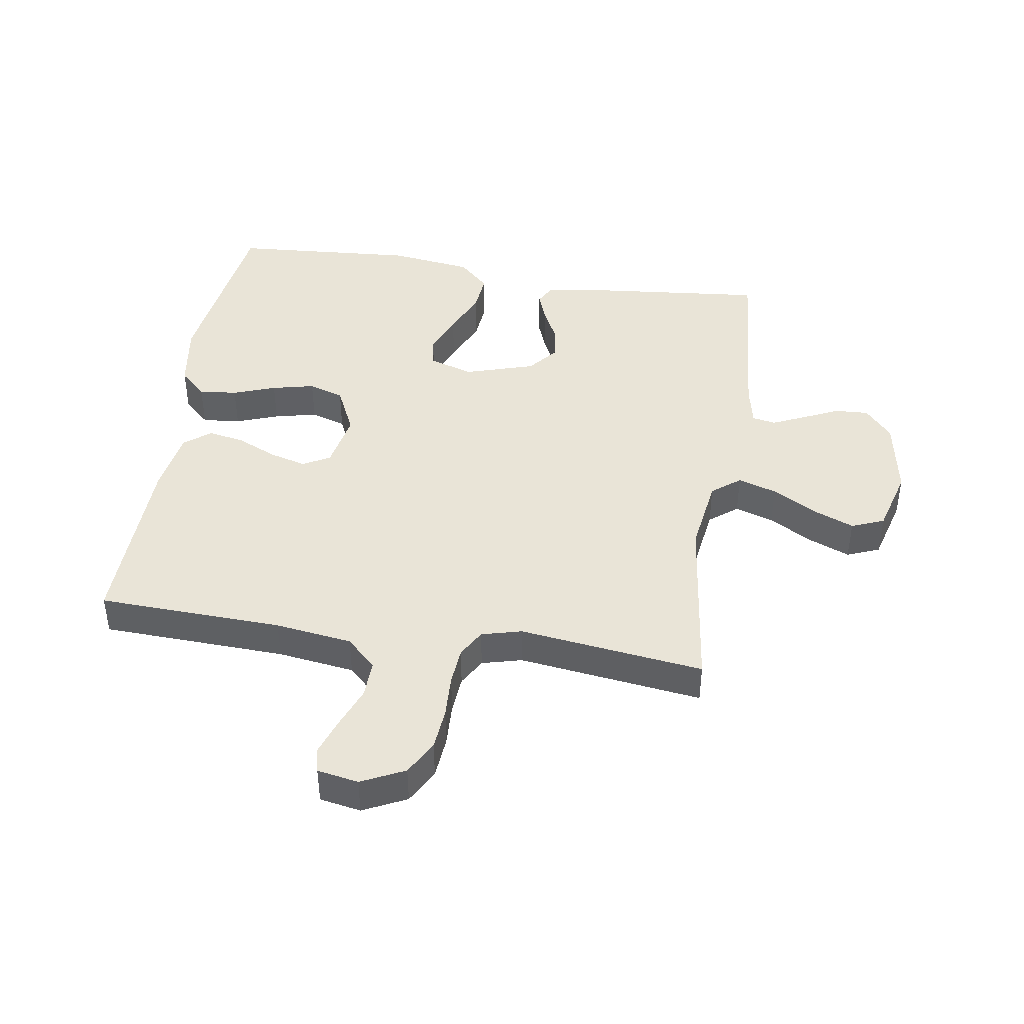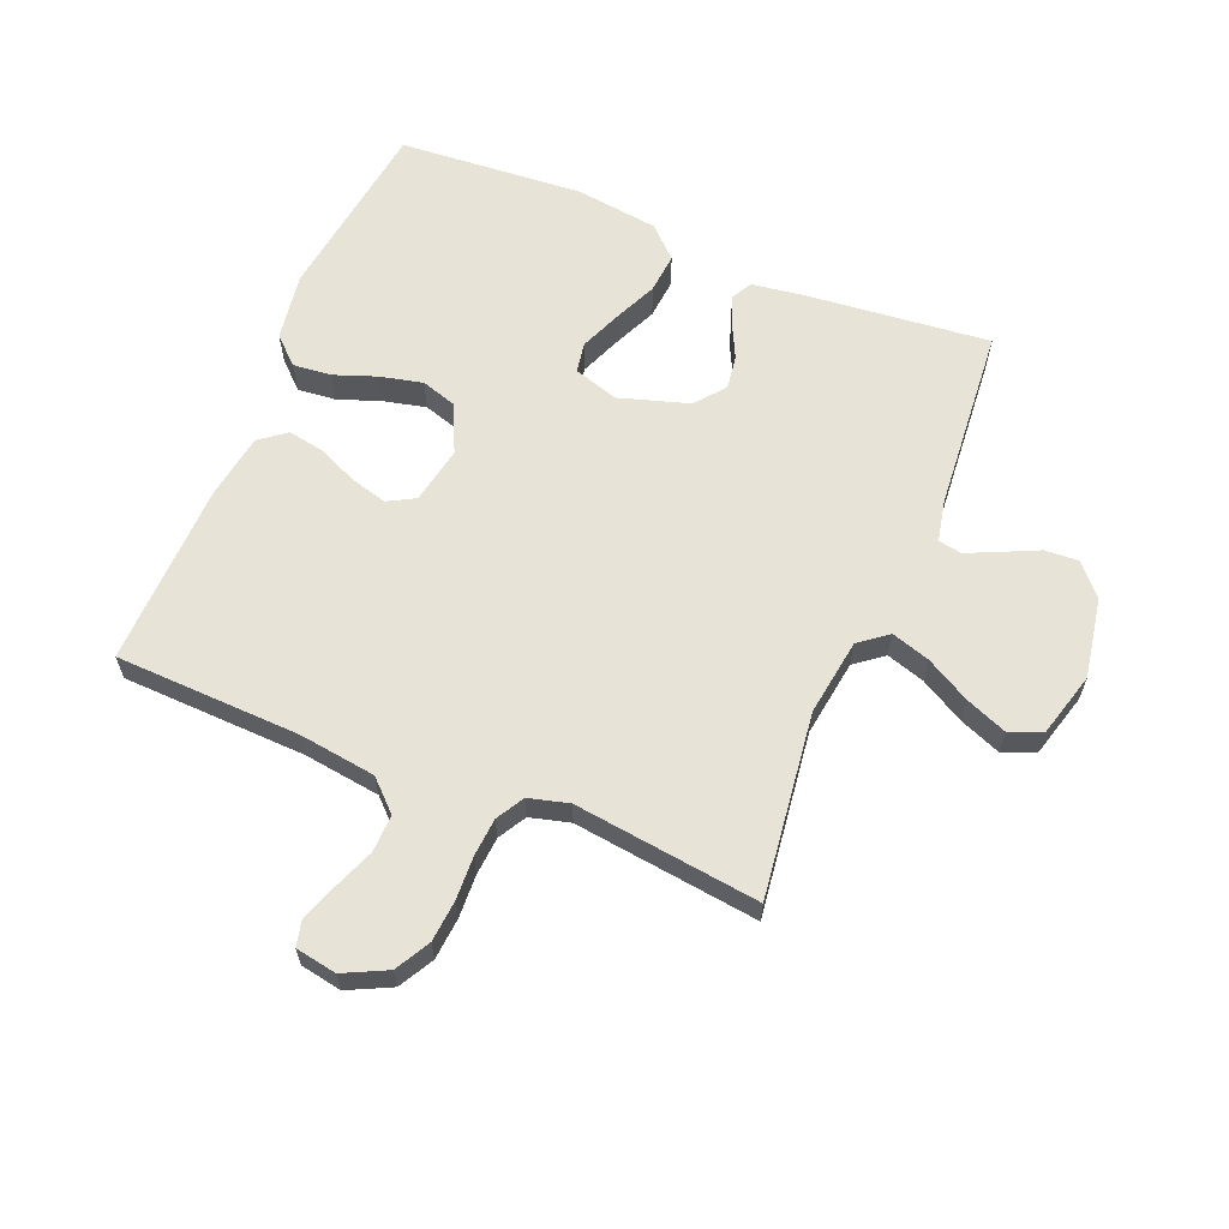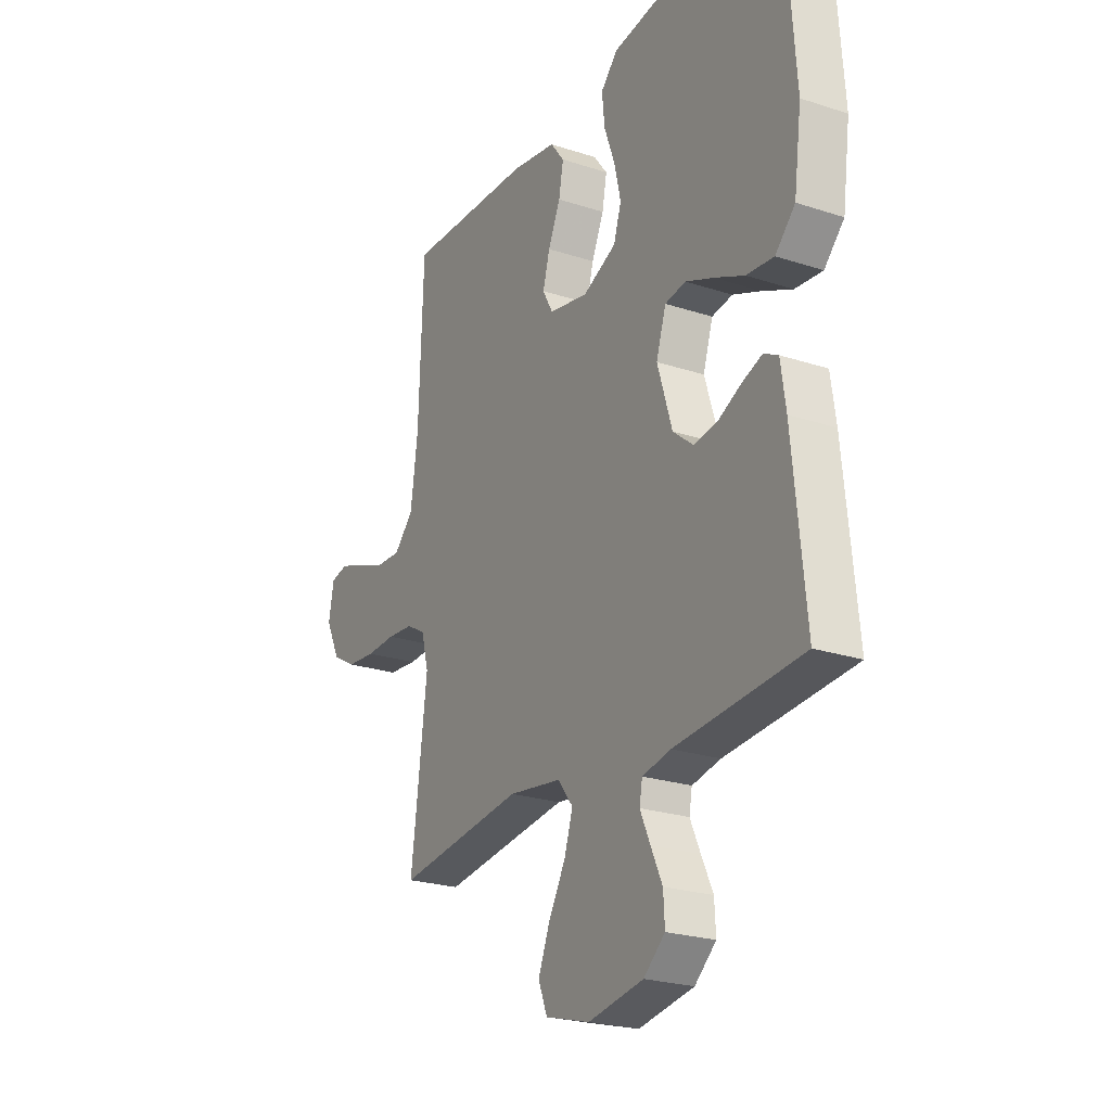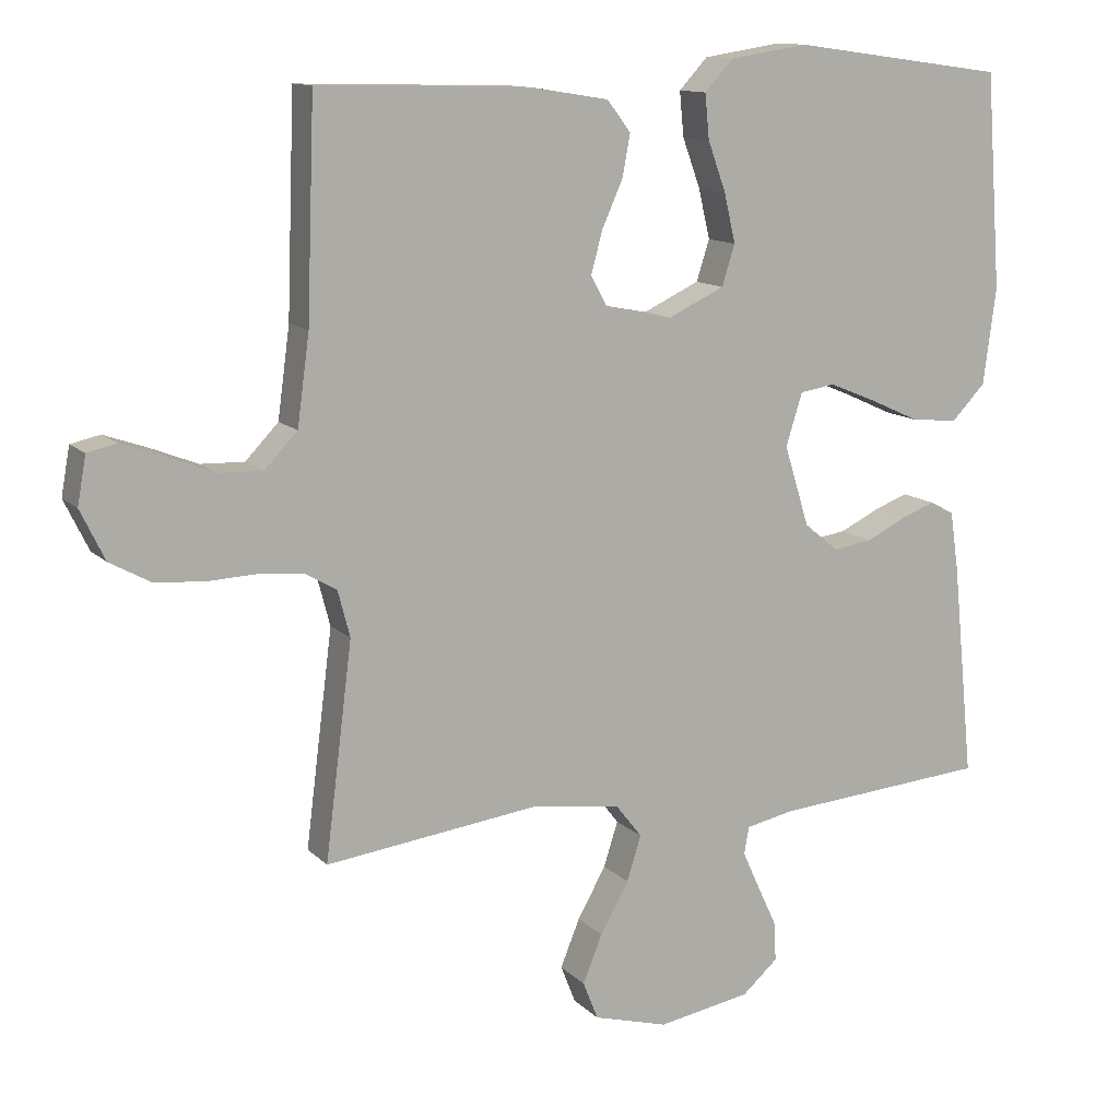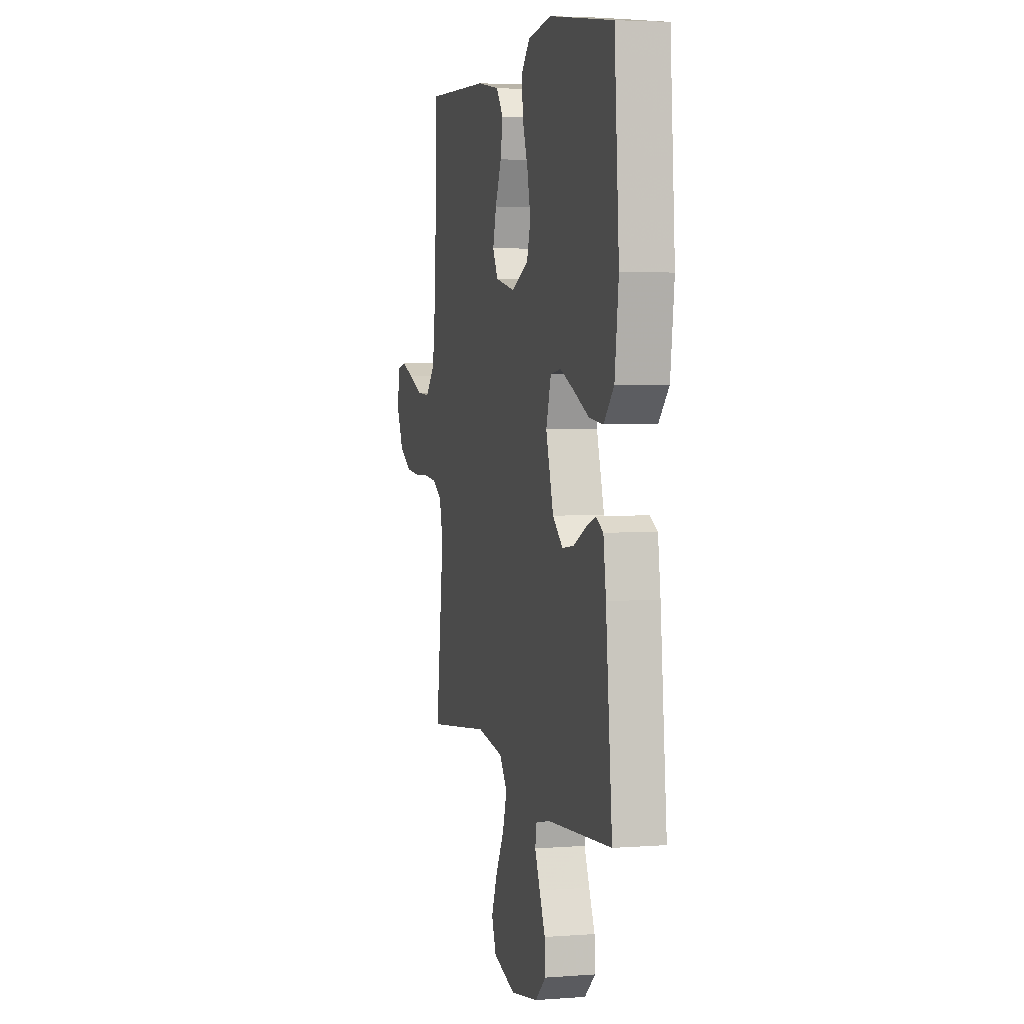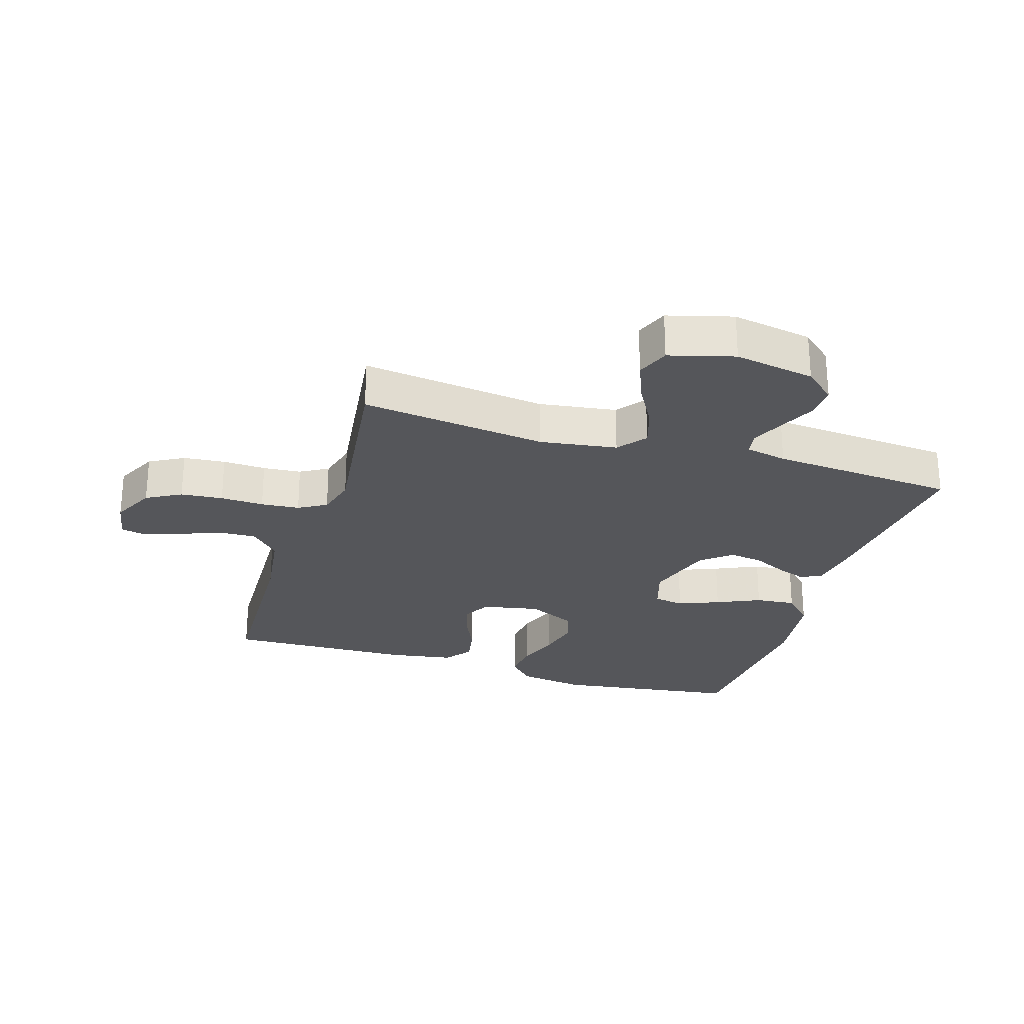
<metadata>
{"format":"obj","ext":"obj","renderer":"f3d","projection":"perspective","resolution":1024,"background":"white","views":[{"elev":43.4,"azim":98.9,"up":"+Y"},{"elev":62.4,"azim":112.3,"up":"+Y"},{"elev":-23.6,"azim":-118.9,"up":"+Z"},{"elev":12.2,"azim":153.9,"up":"+Z"},{"elev":4.1,"azim":-104.0,"up":"+Z"},{"elev":-26.1,"azim":162.8,"up":"+Y"}]}
</metadata>
<code>
v 0.5 0.07 0.5
v 0.511 0.07 0.2
v 0.528 0.07 0.075
v 0.574 0.07 0.027
v 0.635 0.07 0.029
v 0.701 0.07 0.055
v 0.761 0.07 0.076
v 0.802 0.07 0.067
v 0.814 0.07 0
v 0.78 0.07 -0.07
v 0.724 0.07 -0.101
v 0.656 0.07 -0.107
v 0.586 0.07 -0.104
v 0.524 0.07 -0.109
v 0.479 0.07 -0.135
v 0.462 0.07 -0.2
v 0.5 0.07 -0.5
v 0.2 0.07 -0.462
v 0.075 0.07 -0.48
v 0.039 0.07 -0.526
v 0.059 0.07 -0.589
v 0.099 0.07 -0.66
v 0.126 0.07 -0.727
v 0.105 0.07 -0.78
v 0 0.07 -0.809
v -0.13 0.07 -0.786
v -0.18 0.07 -0.742
v -0.177 0.07 -0.687
v -0.15 0.07 -0.629
v -0.126 0.07 -0.576
v -0.133 0.07 -0.538
v -0.2 0.07 -0.524
v -0.5 0.07 -0.5
v -0.47 0.07 -0.2
v -0.458 0.07 -0.117
v -0.424 0.07 -0.099
v -0.376 0.07 -0.117
v -0.321 0.07 -0.144
v -0.266 0.07 -0.152
v -0.218 0.07 -0.113
v -0.183 0.07 0
v -0.206 0.07 0.073
v -0.255 0.07 0.081
v -0.321 0.07 0.054
v -0.392 0.07 0.022
v -0.457 0.07 0.016
v -0.504 0.07 0.065
v -0.522 0.07 0.2
v -0.5 0.07 0.5
v -0.2 0.07 0.541
v -0.09 0.07 0.524
v -0.05 0.07 0.481
v -0.056 0.07 0.419
v -0.081 0.07 0.35
v -0.097 0.07 0.281
v -0.079 0.07 0.224
v 0 0.07 0.187
v 0.093 0.07 0.205
v 0.117 0.07 0.249
v 0.101 0.07 0.308
v 0.072 0.07 0.373
v 0.061 0.07 0.432
v 0.094 0.07 0.475
v 0.2 0.07 0.492
v 0.5 0 0.5
v 0.511 0 0.2
v 0.528 0 0.075
v 0.574 0 0.027
v 0.635 0 0.029
v 0.701 0 0.055
v 0.761 0 0.076
v 0.802 0 0.067
v 0.814 0 0
v 0.78 0 -0.07
v 0.724 0 -0.101
v 0.656 0 -0.107
v 0.586 0 -0.104
v 0.524 0 -0.109
v 0.479 0 -0.135
v 0.462 0 -0.2
v 0.5 0 -0.5
v 0.2 0 -0.462
v 0.075 0 -0.48
v 0.039 0 -0.526
v 0.059 0 -0.589
v 0.099 0 -0.66
v 0.126 0 -0.727
v 0.105 0 -0.78
v 0 0 -0.809
v -0.13 0 -0.786
v -0.18 0 -0.742
v -0.177 0 -0.687
v -0.15 0 -0.629
v -0.126 0 -0.576
v -0.133 0 -0.538
v -0.2 0 -0.524
v -0.5 0 -0.5
v -0.47 0 -0.2
v -0.458 0 -0.117
v -0.424 0 -0.099
v -0.376 0 -0.117
v -0.321 0 -0.144
v -0.266 0 -0.152
v -0.218 0 -0.113
v -0.183 0 0
v -0.206 0 0.073
v -0.255 0 0.081
v -0.321 0 0.054
v -0.392 0 0.022
v -0.457 0 0.016
v -0.504 0 0.065
v -0.522 0 0.2
v -0.5 0 0.5
v -0.2 0 0.541
v -0.09 0 0.524
v -0.05 0 0.481
v -0.056 0 0.419
v -0.081 0 0.35
v -0.097 0 0.281
v -0.079 0 0.224
v 0 0 0.187
v 0.093 0 0.205
v 0.117 0 0.249
v 0.101 0 0.308
v 0.072 0 0.373
v 0.061 0 0.432
v 0.094 0 0.475
v 0.2 0 0.492
f 64 1 2
f 63 64 2
f 62 63 2
f 61 62 2
f 60 61 2
f 59 60 2 3
f 58 59 3 4
f 57 58 4
f 52 53 54
f 51 52 54
f 50 51 54
f 49 50 54
f 48 49 54
f 47 48 54
f 46 47 54
f 45 46 54
f 44 45 54
f 43 44 54 55
f 42 43 55 56
f 36 37 38
f 35 36 38
f 34 35 38
f 33 34 38
f 32 33 38
f 31 32 38 39
f 27 28 29
f 26 27 29
f 25 26 29
f 24 25 29
f 23 24 29
f 22 23 29
f 21 22 29
f 20 21 29 30
f 19 20 30 31
f 16 17 18
f 15 16 18 19
f 11 12 13
f 10 11 13
f 9 10 13
f 8 9 13
f 7 8 13
f 6 7 13
f 5 6 13
f 4 5 13 14
f 57 4 14 15
f 57 15 19
f 56 57 19
f 42 56 19
f 41 42 19
f 19 31 39 40
f 19 40 41
f 66 65 128
f 66 128 127
f 66 127 126
f 66 126 125
f 66 125 124
f 67 66 124 123
f 68 67 123 122
f 68 122 121
f 118 117 116
f 118 116 115
f 118 115 114
f 118 114 113
f 118 113 112
f 118 112 111
f 118 111 110
f 118 110 109
f 118 109 108
f 119 118 108 107
f 120 119 107 106
f 102 101 100
f 102 100 99
f 102 99 98
f 102 98 97
f 102 97 96
f 103 102 96 95
f 93 92 91
f 93 91 90
f 93 90 89
f 93 89 88
f 93 88 87
f 93 87 86
f 93 86 85
f 94 93 85 84
f 95 94 84 83
f 82 81 80
f 83 82 80 79
f 77 76 75
f 77 75 74
f 77 74 73
f 77 73 72
f 77 72 71
f 77 71 70
f 77 70 69
f 78 77 69 68
f 79 78 68 121
f 83 79 121
f 83 121 120
f 83 120 106
f 83 106 105
f 104 103 95 83
f 105 104 83
f 1 65 66 2
f 2 66 67 3
f 3 67 68 4
f 4 68 69 5
f 5 69 70 6
f 6 70 71 7
f 7 71 72 8
f 8 72 73 9
f 9 73 74 10
f 10 74 75 11
f 11 75 76 12
f 12 76 77 13
f 13 77 78 14
f 14 78 79 15
f 15 79 80 16
f 16 80 81 17
f 17 81 82 18
f 18 82 83 19
f 19 83 84 20
f 20 84 85 21
f 21 85 86 22
f 22 86 87 23
f 23 87 88 24
f 24 88 89 25
f 25 89 90 26
f 26 90 91 27
f 27 91 92 28
f 28 92 93 29
f 29 93 94 30
f 30 94 95 31
f 31 95 96 32
f 32 96 97 33
f 33 97 98 34
f 34 98 99 35
f 35 99 100 36
f 36 100 101 37
f 37 101 102 38
f 38 102 103 39
f 39 103 104 40
f 40 104 105 41
f 41 105 106 42
f 42 106 107 43
f 43 107 108 44
f 44 108 109 45
f 45 109 110 46
f 46 110 111 47
f 47 111 112 48
f 48 112 113 49
f 49 113 114 50
f 50 114 115 51
f 51 115 116 52
f 52 116 117 53
f 53 117 118 54
f 54 118 119 55
f 55 119 120 56
f 56 120 121 57
f 57 121 122 58
f 58 122 123 59
f 59 123 124 60
f 60 124 125 61
f 61 125 126 62
f 62 126 127 63
f 63 127 128 64
f 64 128 65 1

</code>
